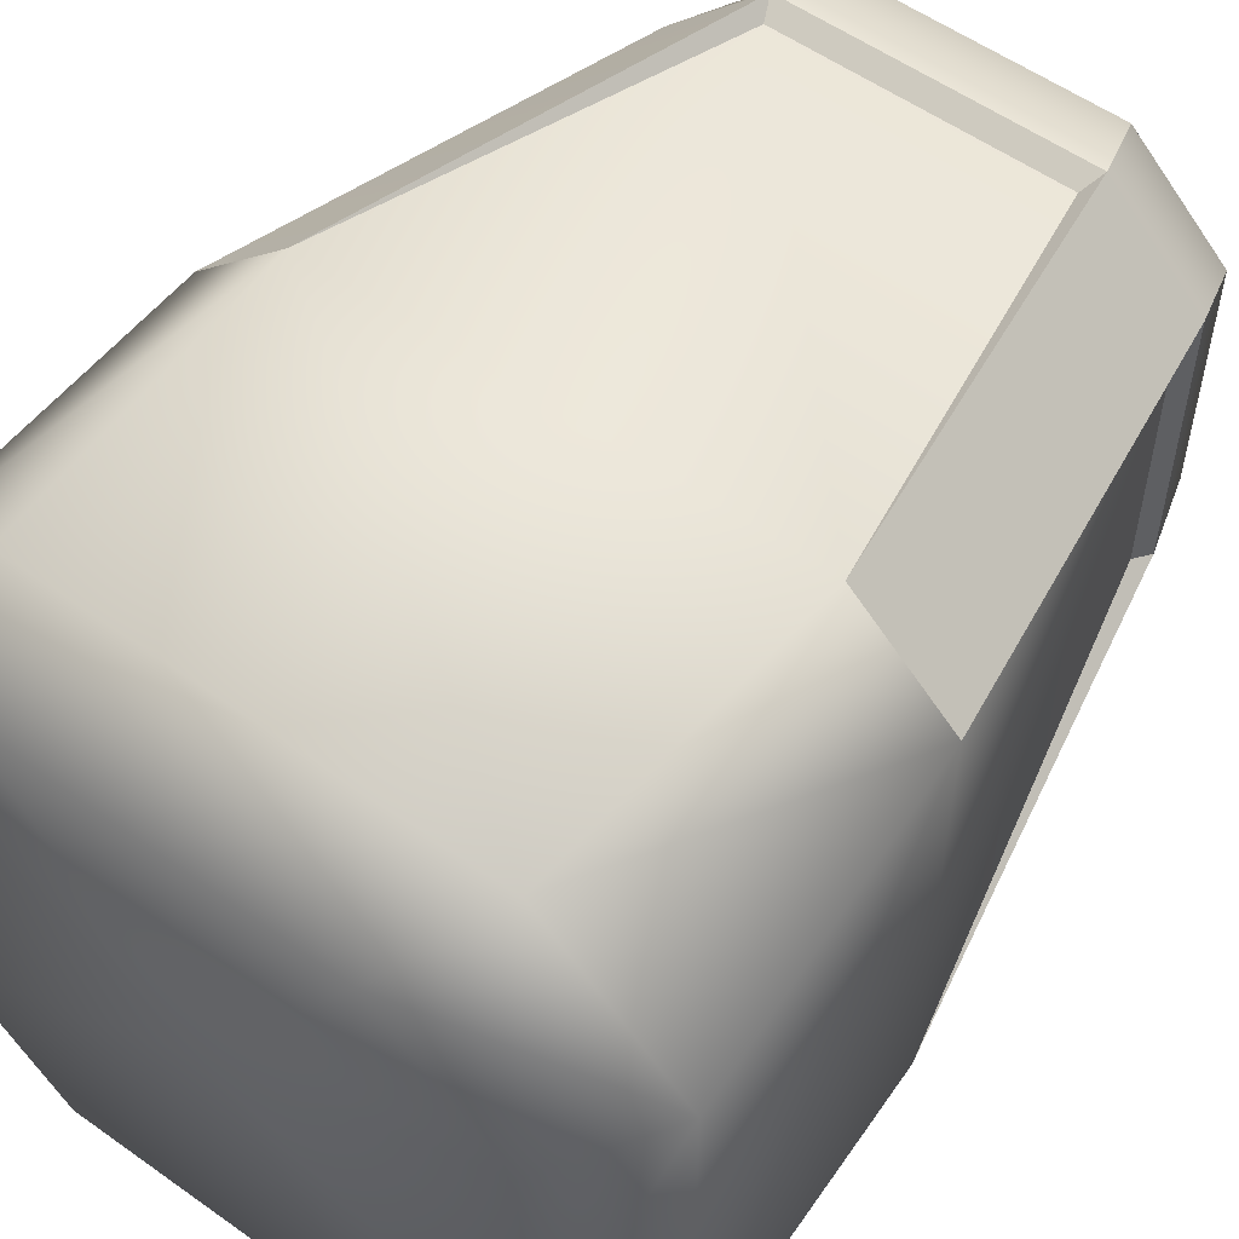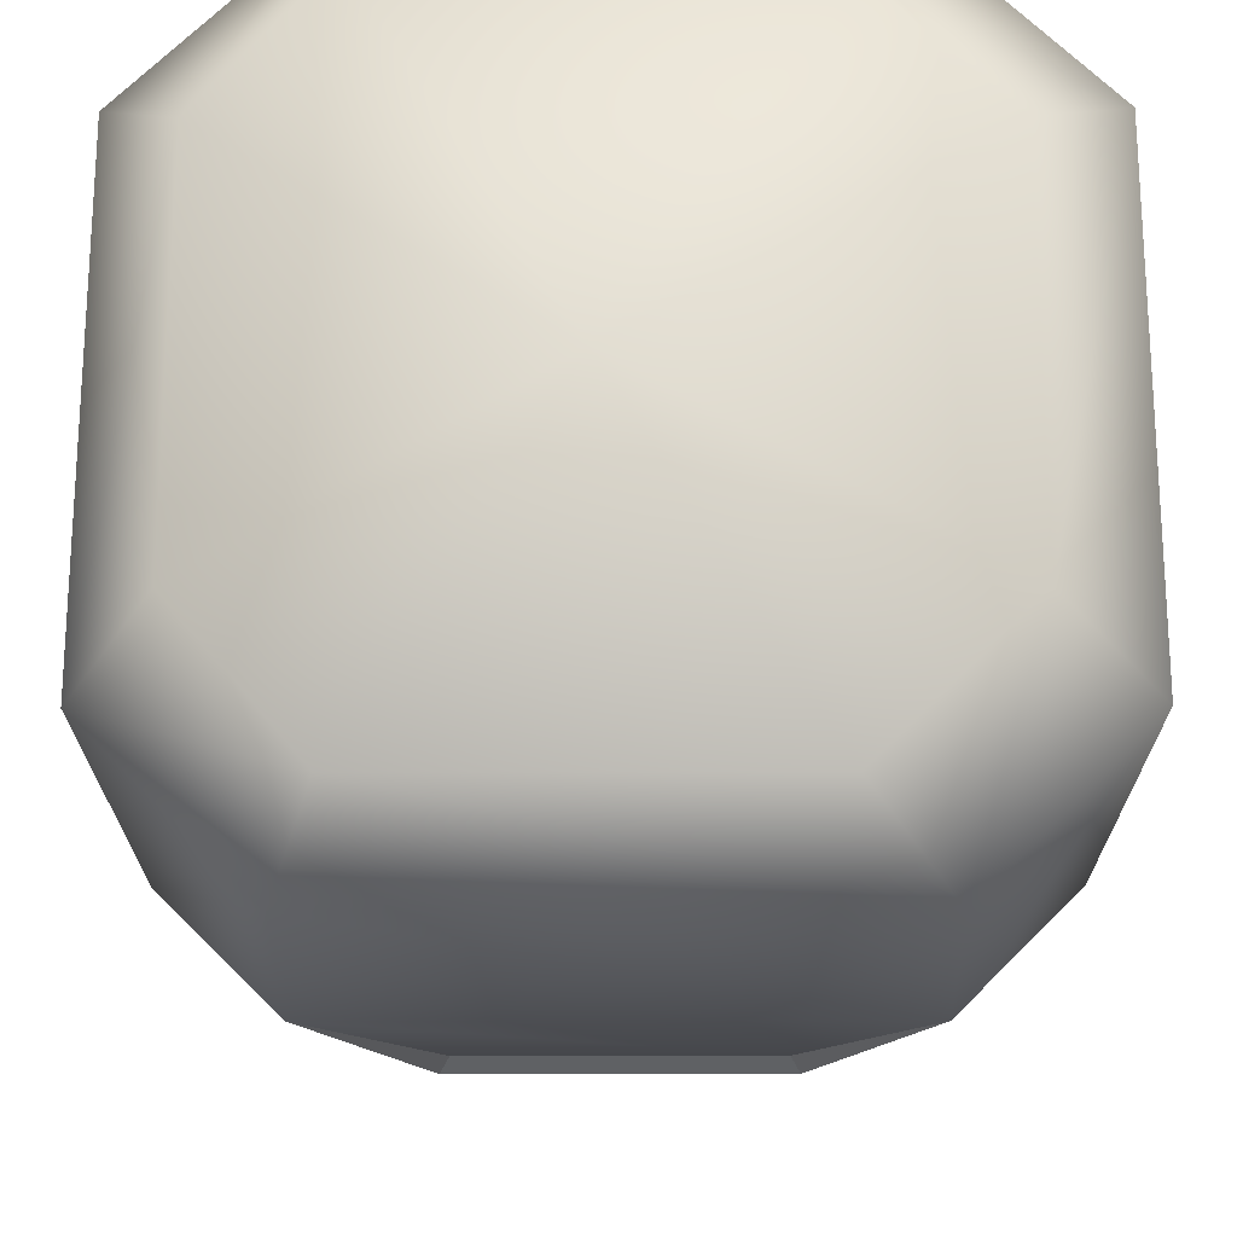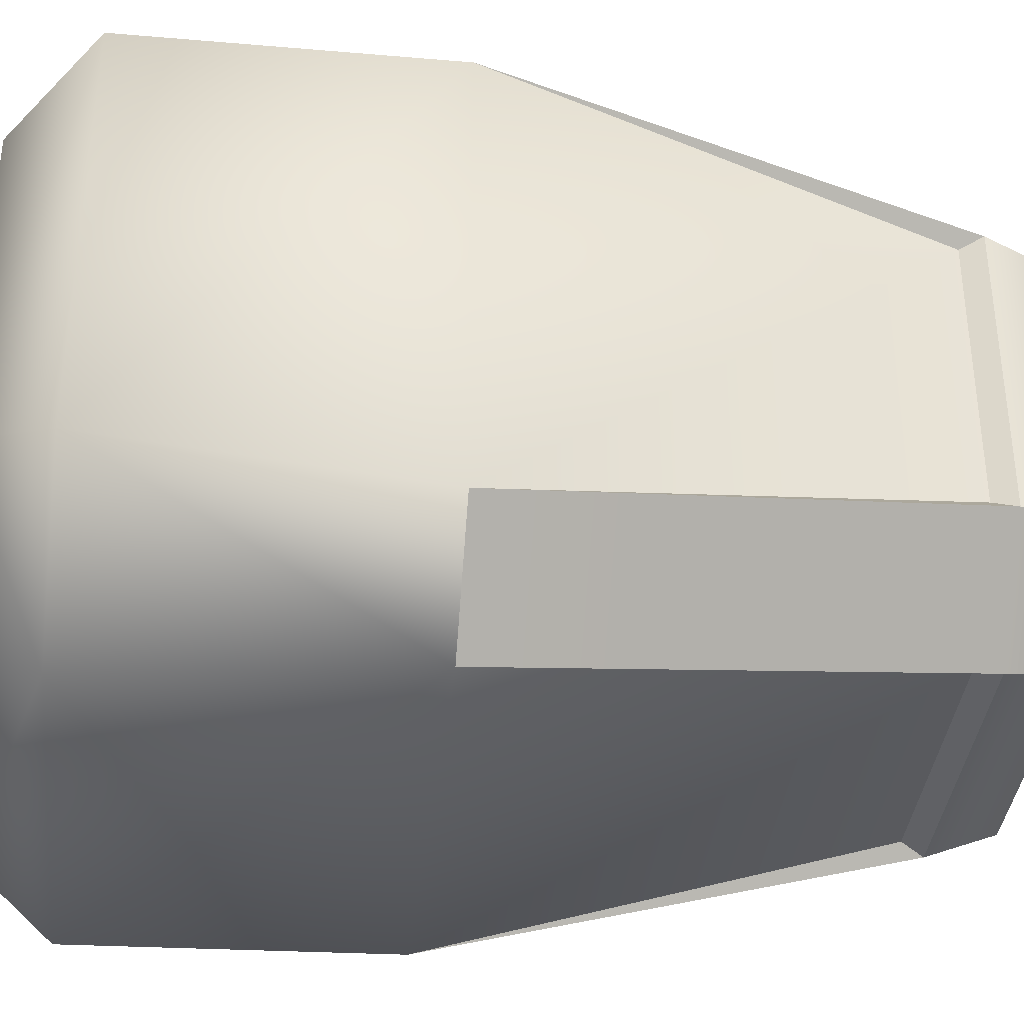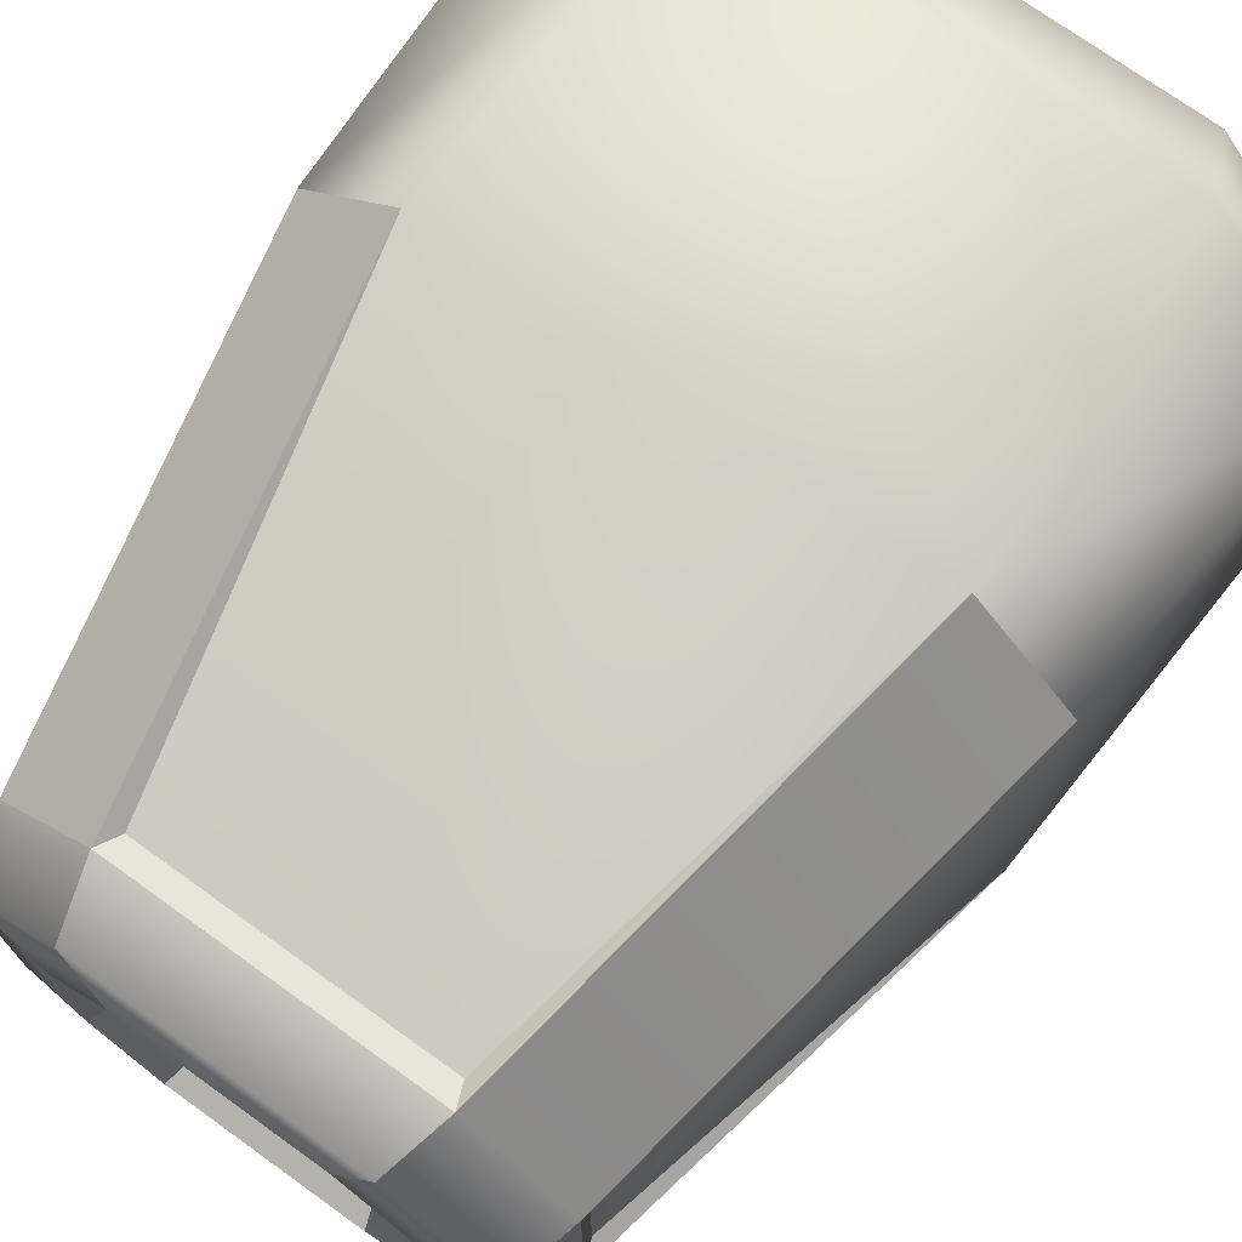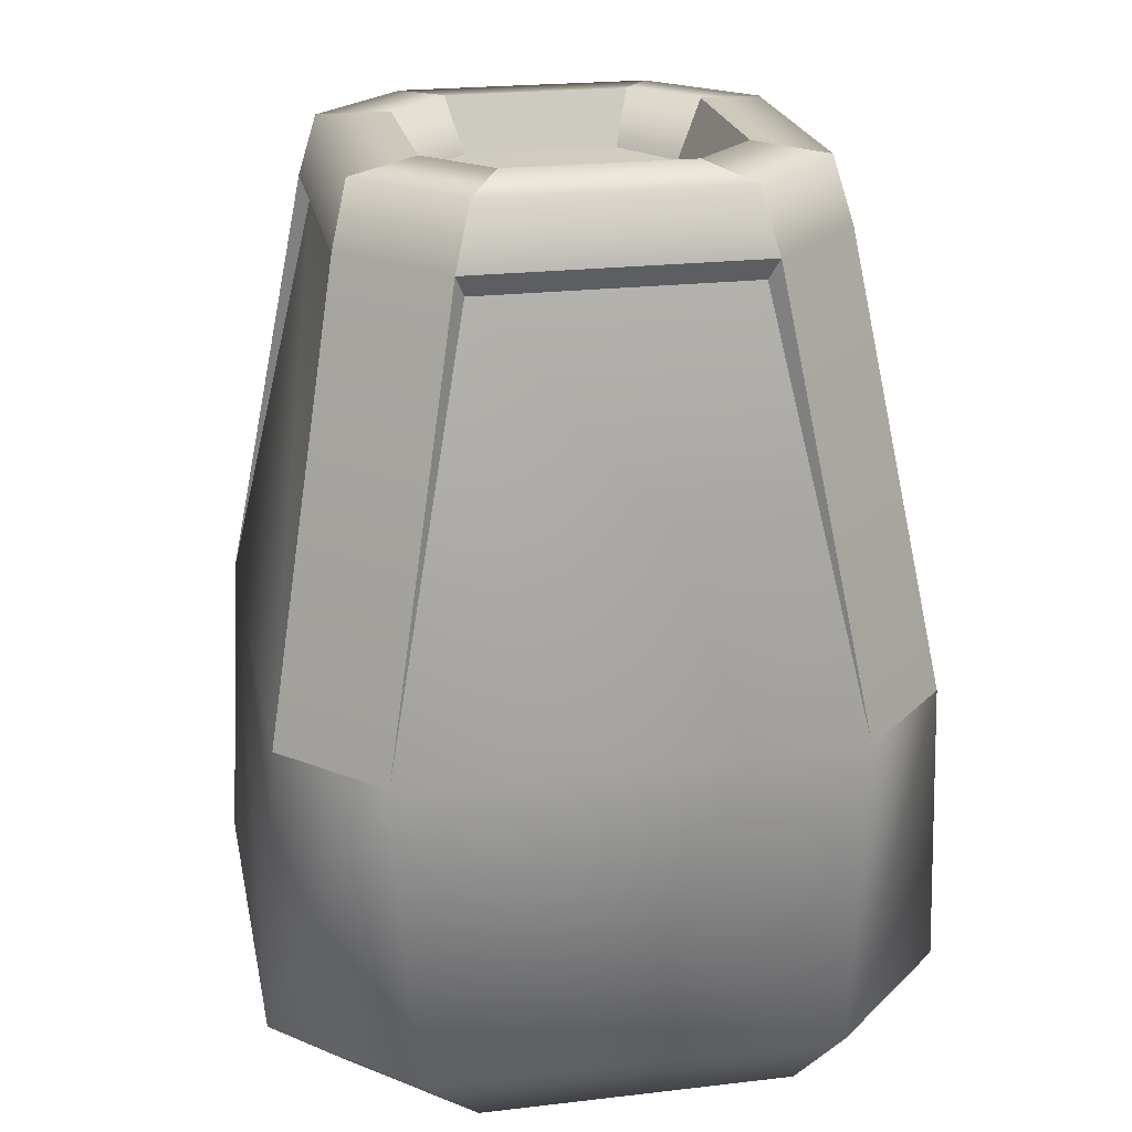
<metadata>
{"format":"obj","ext":"obj","renderer":"f3d","projection":"perspective","resolution":1024,"background":"white","views":[{"elev":55.9,"azim":36.7,"up":"+Z"},{"elev":-22.0,"azim":0.2,"up":"+Z"},{"elev":-37.2,"azim":83.8,"up":"+Z"},{"elev":73.4,"azim":-144.3,"up":"+Z"},{"elev":22.7,"azim":168.7,"up":"+Y"}]}
</metadata>
<code>
v    -0.05878 0.3139 -0.09758
v    -0.09758 0.3111 -0.05878
v    -1e-06 0.311 -1e-06
v     0.09758 0.3139 -0.05878
v     0.05878 0.3139 -0.09758
v    -1e-06 0.311 -1e-06
v     0.05878 0.3139 0.09758
v     0.09758 0.3139 0.05878
v    -1e-06 0.311 -1e-06
v    -0.09758 0.3111 0.05878
v    -0.05878 0.3139 0.09758
v    -1e-06 0.311 -1e-06
v    -0.07054 0.3551 -0.1176
v    -0.1176 0.3551 -0.07054
v    -0.09758 0.3111 -0.05878
v    -0.05878 0.3139 -0.09758
v    -0.07054 0.3551 -0.1176
v    -0.09758 0.3111 -0.05878
v     0.1176 0.3551 -0.07054
v     0.07054 0.3551 -0.1176
v     0.05878 0.3139 -0.09758
v     0.09758 0.3139 -0.05878
v     0.1176 0.3551 -0.07054
v     0.05878 0.3139 -0.09758
v     0.07054 0.3551 0.1176
v     0.1176 0.3551 0.07054
v     0.09758 0.3139 0.05878
v     0.05878 0.3139 0.09758
v     0.07054 0.3551 0.1176
v     0.09758 0.3139 0.05878
v    -0.1176 0.3551 0.07054
v    -0.07054 0.3551 0.1176
v    -0.05878 0.3139 0.09758
v    -0.09758 0.3111 0.05878
v    -0.1176 0.3551 0.07054
v    -0.05878 0.3139 0.09758
v    -0.1105 0.3009 -0.1834
v    -0.1834 0.3009 -0.1105
v    -0.1705 0.3491 -0.09758
v    -0.09758 0.3491 -0.1705
v    -0.1105 0.3009 -0.1834
v    -0.1705 0.3491 -0.09758
v     0.1834 0.3009 -0.1105
v     0.1105 0.3009 -0.1834
v     0.09758 0.3491 -0.1705
v     0.1705 0.3491 -0.09758
v     0.1834 0.3009 -0.1105
v     0.09758 0.3491 -0.1705
v     0.1105 0.3009 0.1834
v     0.1834 0.3009 0.1105
v     0.1705 0.3491 0.09758
v     0.09758 0.3489 0.1705
v     0.1105 0.3009 0.1834
v     0.1705 0.3491 0.09758
v    -0.1834 0.3009 0.1105
v    -0.1105 0.3009 0.1834
v    -0.09758 0.3489 0.1705
v    -0.1705 0.3489 0.09758
v    -0.1834 0.3009 0.1105
v    -0.09758 0.3489 0.1705
v    -0.1581 -0.2719 -0.2569
v    -0.2569 -0.2698 -0.1581
v    -0.2439 -0.0373 -0.1711
v    -0.1711 -0.03945 -0.2439
v    -0.1581 -0.2719 -0.2569
v    -0.2439 -0.0373 -0.1711
v     0.2569 -0.2719 -0.1581
v     0.1581 -0.2719 -0.2569
v     0.1711 -0.03945 -0.2439
v     0.2439 -0.03945 -0.1711
v     0.2569 -0.2719 -0.1581
v     0.1711 -0.03945 -0.2439
v     0.1581 -0.2719 0.2569
v     0.2569 -0.2719 0.1581
v     0.2439 -0.03945 0.1711
v     0.1711 -0.03945 0.2439
v     0.1581 -0.2719 0.2569
v     0.2439 -0.03945 0.1711
v    -0.2569 -0.2698 0.1581
v    -0.1581 -0.2719 0.2569
v    -0.1711 -0.03945 0.2439
v    -0.2439 -0.0373 0.1711
v    -0.2569 -0.2698 0.1581
v    -0.1711 -0.03945 0.2439
v    -0.1334 -0.332 -0.2116
v    -0.208 -0.332 -0.1232
v    -0.2569 -0.2698 -0.1581
v    -0.1581 -0.2719 -0.2569
v    -0.1334 -0.332 -0.2116
v    -0.2569 -0.2698 -0.1581
v     0.1963 -0.332 -0.1232
v     0.108 -0.332 -0.2116
v     0.1581 -0.2719 -0.2569
v     0.2569 -0.2719 -0.1581
v     0.1963 -0.332 -0.1232
v     0.1581 -0.2719 -0.2569
v     0.108 -0.332 0.2065
v     0.1963 -0.332 0.1182
v     0.2569 -0.2719 0.1581
v     0.1581 -0.2719 0.2569
v     0.108 -0.332 0.2065
v     0.2569 -0.2719 0.1581
v    -0.208 -0.332 0.1182
v    -0.1334 -0.332 0.2065
v    -0.1581 -0.2719 0.2569
v    -0.2569 -0.2698 0.1581
v    -0.208 -0.332 0.1182
v    -0.1581 -0.2719 0.2569
v    -0.01273 -0.332 -0.002459
v    -0.208 -0.332 -0.1232
v    -0.1334 -0.332 -0.2116
v    -0.01273 -0.332 -0.002459
v     0.108 -0.332 -0.2116
v     0.1963 -0.332 -0.1232
v    -0.01273 -0.332 -0.002459
v    -0.1334 -0.332 0.2065
v    -0.208 -0.332 0.1182
v    -0.01273 -0.332 -0.002459
v     0.1963 -0.332 0.1182
v     0.108 -0.332 0.2065
v    -0.1705 0.3491 -0.09758
v    -0.1176 0.3551 -0.07054
v    -0.07054 0.3551 -0.1176
v    -0.07054 0.3551 -0.1176
v    -0.09758 0.3491 -0.1705
v    -0.1705 0.3491 -0.09758
v     0.09758 0.3491 -0.1705
v     0.07054 0.3551 -0.1176
v     0.1176 0.3551 -0.07054
v     0.1176 0.3551 -0.07054
v     0.1705 0.3491 -0.09758
v     0.09758 0.3491 -0.1705
v     0.1705 0.3491 0.09758
v     0.1176 0.3551 0.07054
v     0.07054 0.3551 0.1176
v     0.07054 0.3551 0.1176
v     0.09758 0.3489 0.1705
v     0.1705 0.3491 0.09758
v    -0.09758 0.3489 0.1705
v    -0.07054 0.3551 0.1176
v    -0.1176 0.3551 0.07054
v    -0.1176 0.3551 0.07054
v    -0.1705 0.3489 0.09758
v    -0.09758 0.3489 0.1705
v     0.2439 -0.03945 0.1711
v     0.1763 0.2846 0.1035
v     0.1834 0.3009 0.1105
v     0.1035 0.2846 0.1763
v     0.1711 -0.03945 0.2439
v     0.1105 0.3009 0.1834
v     0.2439 -0.03945 0.1711
v     0.1834 0.3009 0.1105
v     0.1105 0.3009 0.1834
v     0.1711 -0.03945 0.2439
v     0.2439 -0.03945 0.1711
v     0.1105 0.3009 0.1834
v     0.1711 -0.03945 -0.2439
v     0.1035 0.2846 -0.1763
v     0.1105 0.3009 -0.1834
v     0.1763 0.2846 -0.1035
v     0.2439 -0.03945 -0.1711
v     0.1834 0.3009 -0.1105
v    -0.1035 0.2846 -0.1763
v    -0.1711 -0.03945 -0.2439
v    -0.1105 0.3009 -0.1834
v    -0.2439 -0.0373 -0.1711
v    -0.1763 0.2846 -0.1035
v    -0.1834 0.3009 -0.1105
v    -0.1763 0.2846 0.1035
v    -0.2439 -0.0373 0.1711
v    -0.1834 0.3009 0.1105
v    -0.1711 -0.03945 0.2439
v    -0.1035 0.2846 0.1763
v    -0.1105 0.3009 0.1834
v    -0.1711 -0.03945 0.2439
v    -0.1105 0.3009 0.1834
v    -0.1834 0.3009 0.1105
v    -0.2439 -0.0373 0.1711
v    -0.1711 -0.03945 0.2439
v    -0.1834 0.3009 0.1105
v    -0.2439 -0.0373 -0.1711
v    -0.1834 0.3009 -0.1105
v    -0.1105 0.3009 -0.1834
v    -0.1711 -0.03945 -0.2439
v    -0.2439 -0.0373 -0.1711
v    -0.1105 0.3009 -0.1834
v     0.1711 -0.03945 -0.2439
v     0.1105 0.3009 -0.1834
v     0.1834 0.3009 -0.1105
v     0.2439 -0.03945 -0.1711
v     0.1711 -0.03945 -0.2439
v     0.1834 0.3009 -0.1105
v    -0.05878 0.3139 0.09758
v     0.05878 0.3139 0.09758
v    -1e-06 0.311 -1e-06
v    -0.05878 0.3139 0.09758
v    -0.07054 0.3551 0.1176
v     0.07054 0.3551 0.1176
v     0.05878 0.3139 0.09758
v    -0.05878 0.3139 0.09758
v     0.07054 0.3551 0.1176
v     0.09758 0.3489 0.1705
v     0.07054 0.3551 0.1176
v    -0.07054 0.3551 0.1176
v    -0.09758 0.3489 0.1705
v     0.09758 0.3489 0.1705
v    -0.07054 0.3551 0.1176
v     0.1105 0.3009 0.1834
v     0.09758 0.3489 0.1705
v    -0.09758 0.3489 0.1705
v    -0.1105 0.3009 0.1834
v     0.1105 0.3009 0.1834
v    -0.09758 0.3489 0.1705
v    -0.09758 0.3111 -0.05878
v    -0.09758 0.3111 0.05878
v    -1e-06 0.311 -1e-06
v     0.05878 0.3139 -0.09758
v    -0.05878 0.3139 -0.09758
v    -1e-06 0.311 -1e-06
v     0.09758 0.3139 0.05878
v     0.09758 0.3139 -0.05878
v    -1e-06 0.311 -1e-06
v    -0.09758 0.3111 -0.05878
v    -0.1176 0.3551 -0.07054
v    -0.1176 0.3551 0.07054
v    -0.09758 0.3111 0.05878
v    -0.09758 0.3111 -0.05878
v    -0.1176 0.3551 0.07054
v     0.05878 0.3139 -0.09758
v     0.07054 0.3551 -0.1176
v    -0.07054 0.3551 -0.1176
v    -0.05878 0.3139 -0.09758
v     0.05878 0.3139 -0.09758
v    -0.07054 0.3551 -0.1176
v     0.09758 0.3139 0.05878
v     0.1176 0.3551 0.07054
v     0.1176 0.3551 -0.07054
v     0.09758 0.3139 -0.05878
v     0.09758 0.3139 0.05878
v     0.1176 0.3551 -0.07054
v    -0.1705 0.3489 0.09758
v    -0.1176 0.3551 0.07054
v    -0.1176 0.3551 -0.07054
v    -0.1705 0.3491 -0.09758
v    -0.1705 0.3489 0.09758
v    -0.1176 0.3551 -0.07054
v    -0.1834 0.3009 0.1105
v    -0.1705 0.3489 0.09758
v    -0.1705 0.3491 -0.09758
v    -0.1834 0.3009 -0.1105
v    -0.1834 0.3009 0.1105
v    -0.1705 0.3491 -0.09758
v    -0.09758 0.3491 -0.1705
v    -0.07054 0.3551 -0.1176
v     0.07054 0.3551 -0.1176
v     0.09758 0.3491 -0.1705
v    -0.09758 0.3491 -0.1705
v     0.07054 0.3551 -0.1176
v    -0.1105 0.3009 -0.1834
v    -0.09758 0.3491 -0.1705
v     0.09758 0.3491 -0.1705
v     0.1105 0.3009 -0.1834
v    -0.1105 0.3009 -0.1834
v     0.09758 0.3491 -0.1705
v     0.1705 0.3491 -0.09758
v     0.1176 0.3551 -0.07054
v     0.1176 0.3551 0.07054
v     0.1705 0.3491 0.09758
v     0.1705 0.3491 -0.09758
v     0.1176 0.3551 0.07054
v     0.1834 0.3009 -0.1105
v     0.1705 0.3491 -0.09758
v     0.1705 0.3491 0.09758
v     0.1834 0.3009 0.1105
v     0.1834 0.3009 -0.1105
v     0.1705 0.3491 0.09758
v     0.1763 0.2846 -0.1035
v     0.1834 0.3009 -0.1105
v     0.1834 0.3009 0.1105
v     0.1763 0.2846 0.1035
v     0.1763 0.2846 -0.1035
v     0.1834 0.3009 0.1105
v     0.2439 -0.03945 -0.1711
v     0.1763 0.2846 -0.1035
v     0.1763 0.2846 0.1035
v     0.2439 -0.03945 0.1711
v     0.2439 -0.03945 -0.1711
v     0.1763 0.2846 0.1035
v     0.2569 -0.2719 -0.1581
v     0.2439 -0.03945 -0.1711
v     0.2439 -0.03945 0.1711
v     0.2569 -0.2719 0.1581
v     0.2569 -0.2719 -0.1581
v     0.2439 -0.03945 0.1711
v     0.1035 0.2846 0.1763
v     0.1105 0.3009 0.1834
v    -0.1105 0.3009 0.1834
v    -0.1035 0.2846 0.1763
v     0.1035 0.2846 0.1763
v    -0.1105 0.3009 0.1834
v     0.1711 -0.03945 0.2439
v     0.1035 0.2846 0.1763
v    -0.1035 0.2846 0.1763
v    -0.1711 -0.03945 0.2439
v     0.1711 -0.03945 0.2439
v    -0.1035 0.2846 0.1763
v     0.1581 -0.2719 0.2569
v     0.1711 -0.03945 0.2439
v    -0.1711 -0.03945 0.2439
v    -0.1581 -0.2719 0.2569
v     0.1581 -0.2719 0.2569
v    -0.1711 -0.03945 0.2439
v    -0.1763 0.2846 0.1035
v    -0.1834 0.3009 0.1105
v    -0.1834 0.3009 -0.1105
v    -0.1763 0.2846 -0.1035
v    -0.1763 0.2846 0.1035
v    -0.1834 0.3009 -0.1105
v    -0.2439 -0.0373 0.1711
v    -0.1763 0.2846 0.1035
v    -0.1763 0.2846 -0.1035
v    -0.2439 -0.0373 -0.1711
v    -0.2439 -0.0373 0.1711
v    -0.1763 0.2846 -0.1035
v    -0.2569 -0.2698 0.1581
v    -0.2439 -0.0373 0.1711
v    -0.2439 -0.0373 -0.1711
v    -0.2569 -0.2698 -0.1581
v    -0.2569 -0.2698 0.1581
v    -0.2439 -0.0373 -0.1711
v    -0.1035 0.2846 -0.1763
v    -0.1105 0.3009 -0.1834
v     0.1105 0.3009 -0.1834
v     0.1035 0.2846 -0.1763
v    -0.1035 0.2846 -0.1763
v     0.1105 0.3009 -0.1834
v    -0.1711 -0.03945 -0.2439
v    -0.1035 0.2846 -0.1763
v     0.1035 0.2846 -0.1763
v     0.1711 -0.03945 -0.2439
v    -0.1711 -0.03945 -0.2439
v     0.1035 0.2846 -0.1763
v    -0.1581 -0.2719 -0.2569
v    -0.1711 -0.03945 -0.2439
v     0.1711 -0.03945 -0.2439
v     0.1581 -0.2719 -0.2569
v    -0.1581 -0.2719 -0.2569
v     0.1711 -0.03945 -0.2439
v    -0.208 -0.332 0.1182
v    -0.2569 -0.2698 0.1581
v    -0.2569 -0.2698 -0.1581
v    -0.208 -0.332 -0.1232
v    -0.208 -0.332 0.1182
v    -0.2569 -0.2698 -0.1581
v     0.108 -0.332 0.2065
v     0.1581 -0.2719 0.2569
v    -0.1581 -0.2719 0.2569
v    -0.1334 -0.332 0.2065
v     0.108 -0.332 0.2065
v    -0.1581 -0.2719 0.2569
v     0.1963 -0.332 -0.1232
v     0.2569 -0.2719 -0.1581
v     0.2569 -0.2719 0.1581
v     0.1963 -0.332 0.1182
v     0.1963 -0.332 -0.1232
v     0.2569 -0.2719 0.1581
v    -0.1334 -0.332 -0.2116
v    -0.1581 -0.2719 -0.2569
v     0.1581 -0.2719 -0.2569
v     0.108 -0.332 -0.2116
v    -0.1334 -0.332 -0.2116
v     0.1581 -0.2719 -0.2569
v    -0.1334 -0.332 -0.2116
v     0.108 -0.332 -0.2116
v    -0.01273 -0.332 -0.002459
v    -0.208 -0.332 0.1182
v    -0.208 -0.332 -0.1232
v    -0.01273 -0.332 -0.002459
v     0.108 -0.332 0.2065
v    -0.1334 -0.332 0.2065
v    -0.01273 -0.332 -0.002459
v     0.1963 -0.332 -0.1232
v     0.1963 -0.332 0.1182
v    -0.01273 -0.332 -0.002459
g object0
f 1 2 3
f 19 20 21
f 22 23 24
f 25 26 27
f 28 29 30
f 31 32 33
f 34 35 36
f 37 38 39
f 40 41 42
f 43 44 45
f 46 47 48
f 49 50 51
f 52 53 54
f 55 56 57
f 58 59 60
f 61 62 63
f 64 65 66
f 67 68 69
f 70 71 72
f 73 74 75
f 76 77 78
f 79 80 81
f 82 83 84
f 85 86 87
f 88 89 90
f 91 92 93
f 94 95 96
f 97 98 99
f 100 101 102
f 103 104 105
f 106 107 108
f 109 110 111
f 112 113 114
f 115 116 117
f 118 119 120
f 121 122 123
f 124 125 126
f 127 128 129
f 130 131 132
f 133 134 135
f 136 137 138
f 139 140 141
f 142 143 144
f 145 146 147
f 148 149 150
f 151 152 153
f 154 155 156
f 157 158 159
f 160 161 162
f 163 164 165
f 166 167 168
f 169 170 171
f 172 173 174
f 175 176 177
f 178 179 180
f 181 182 183
f 184 185 186
f 187 188 189
f 190 191 192
f 193 194 195
f 196 197 198
f 199 200 201
f 202 203 204
f 205 206 207
f 208 209 210
f 211 212 213
f 214 215 216
f 217 218 219
f 220 221 222
f 223 224 225
f 226 227 228
f 229 230 231
f 232 233 234
f 235 236 237
f 238 239 240
f 241 242 243
f 244 245 246
f 247 248 249
f 250 251 252
f 253 254 255
f 256 257 258
f 259 260 261
f 262 263 264
f 265 266 267
f 268 269 270
f 271 272 273
f 274 275 276
f 277 278 279
f 280 281 282
f 283 284 285
f 286 287 288
f 289 290 291
f 292 293 294
f 295 296 297
f 298 299 300
f 301 302 303
f 304 305 306
f 307 308 309
f 310 311 312
f 313 314 315
f 316 317 318
f 319 320 321
f 322 323 324
f 325 326 327
f 328 329 330
f 331 332 333
f 334 335 336
f 337 338 339
f 340 341 342
f 343 344 345
f 346 347 348
f 349 350 351
f 352 353 354
f 355 356 357
f 358 359 360
f 361 362 363
f 364 365 366
f 367 368 369
f 370 371 372
f 373 374 375
f 376 377 378
f 379 380 381
f 382 383 384
f 4 5 6
f 7 8 9
f 10 11 12
f 13 14 15
f 16 17 18

</code>
